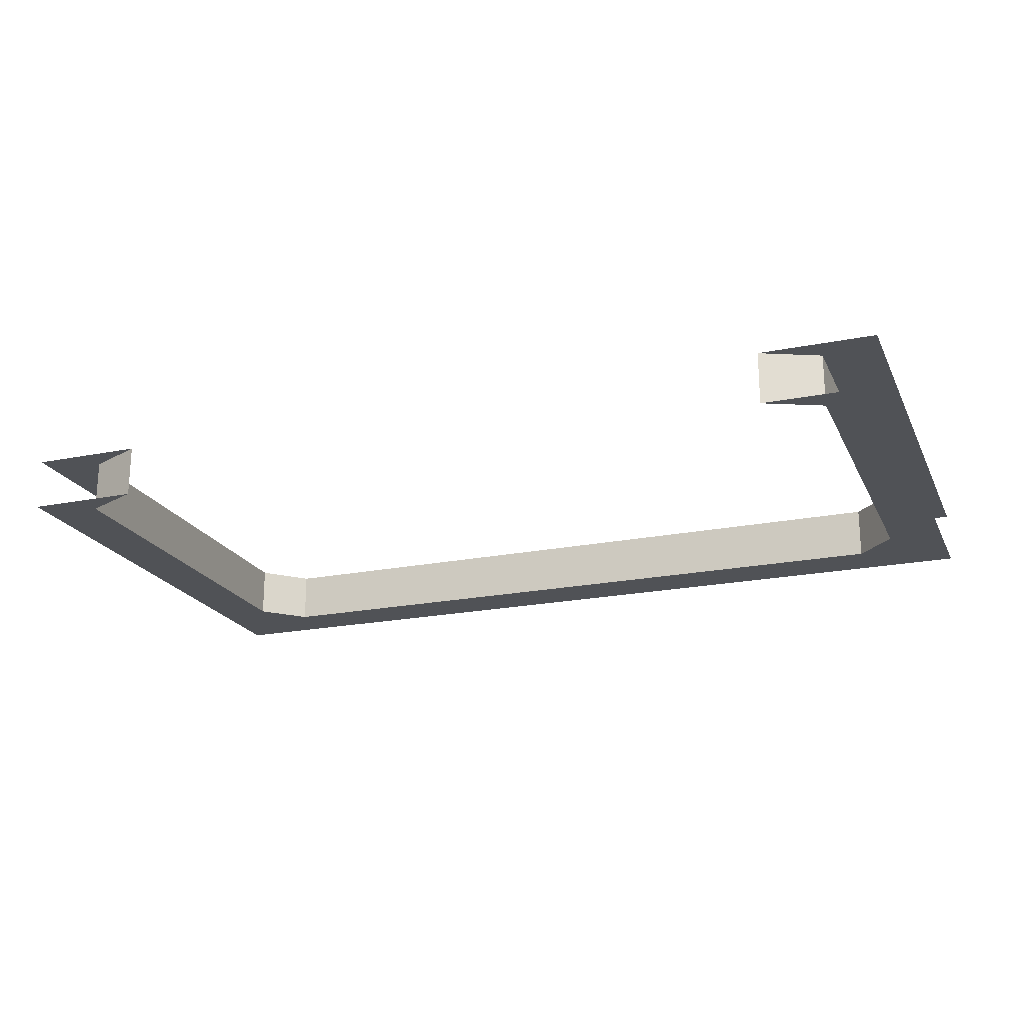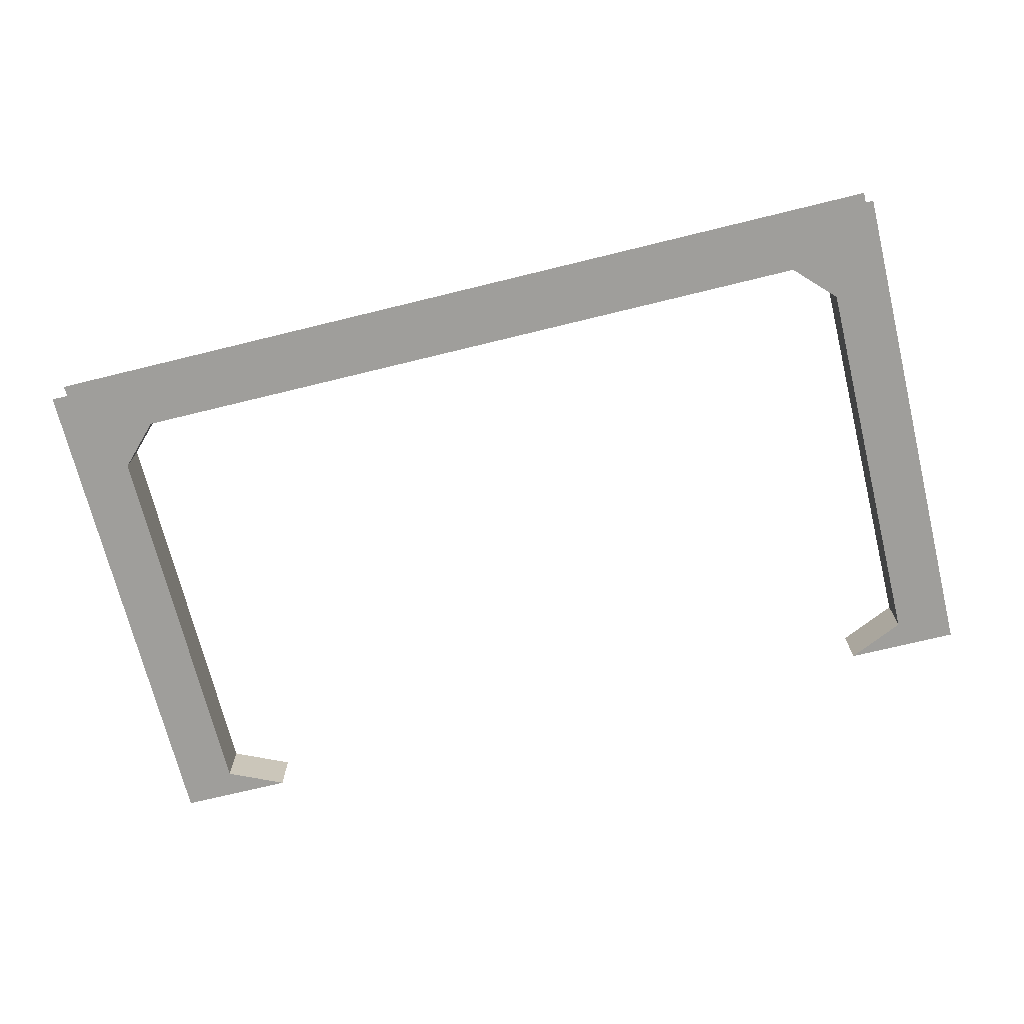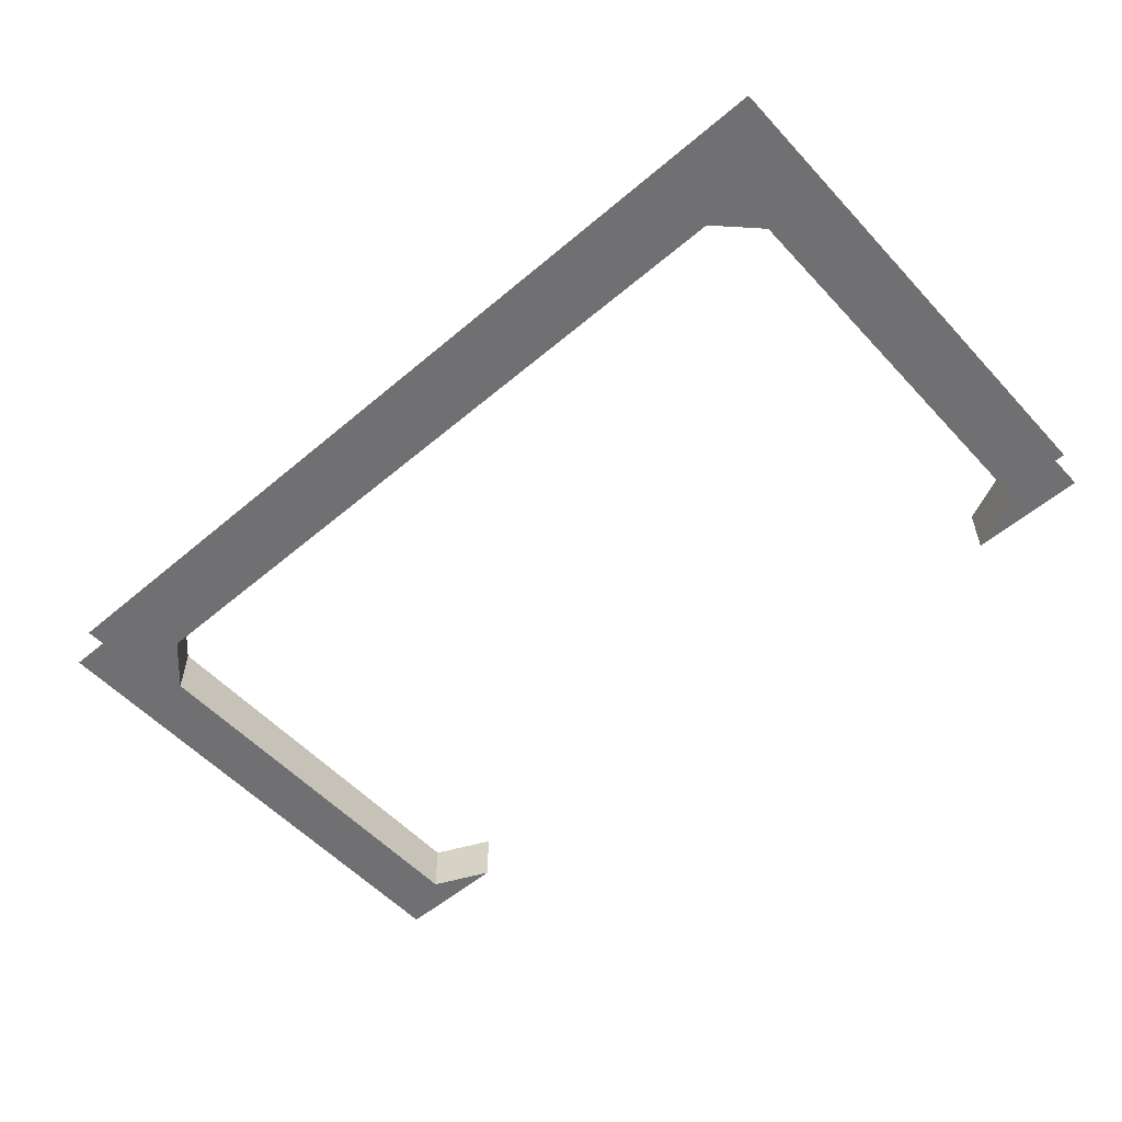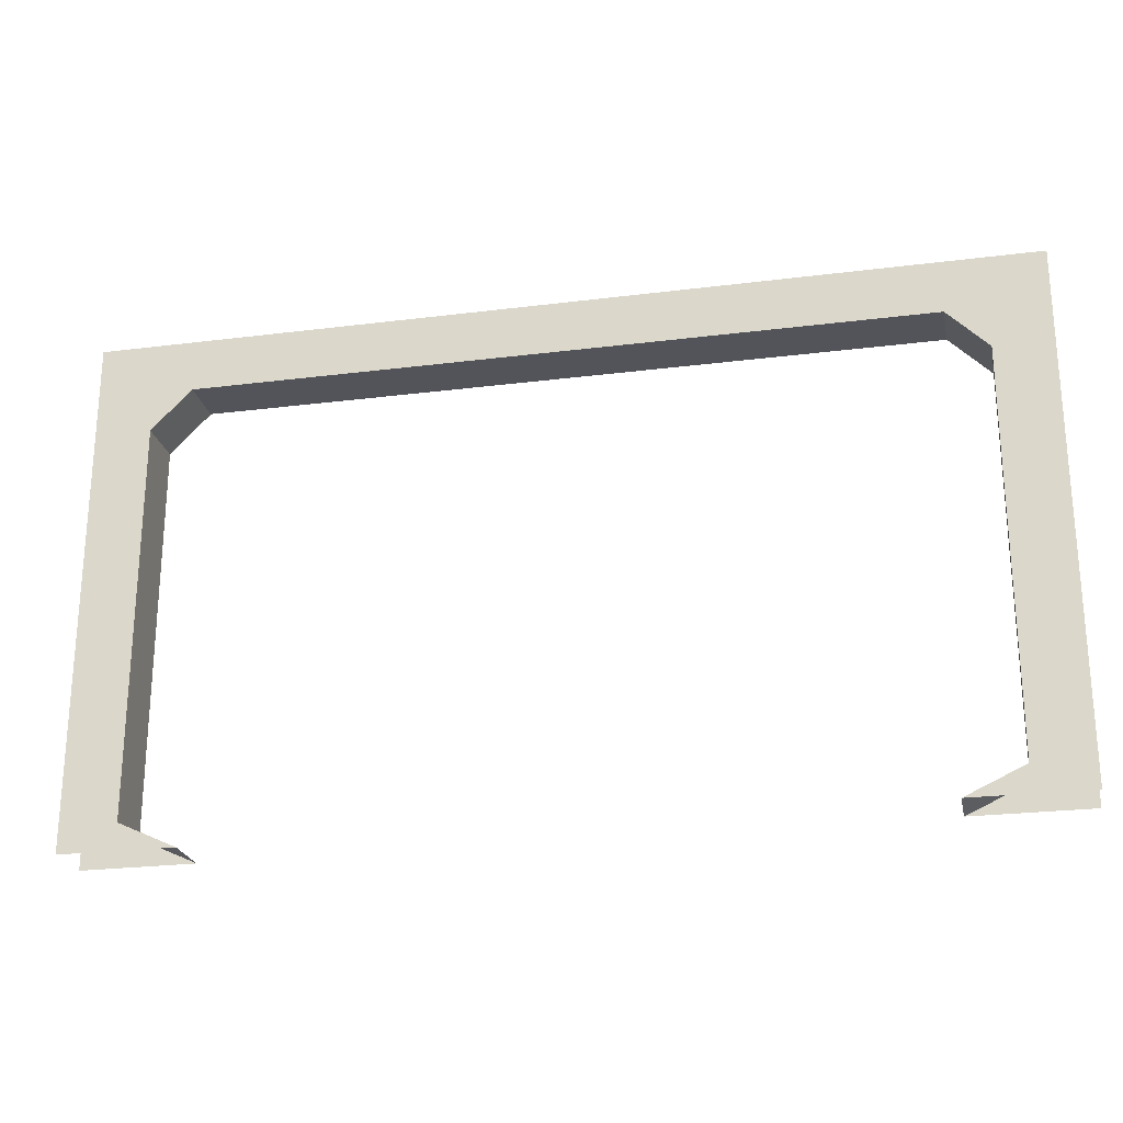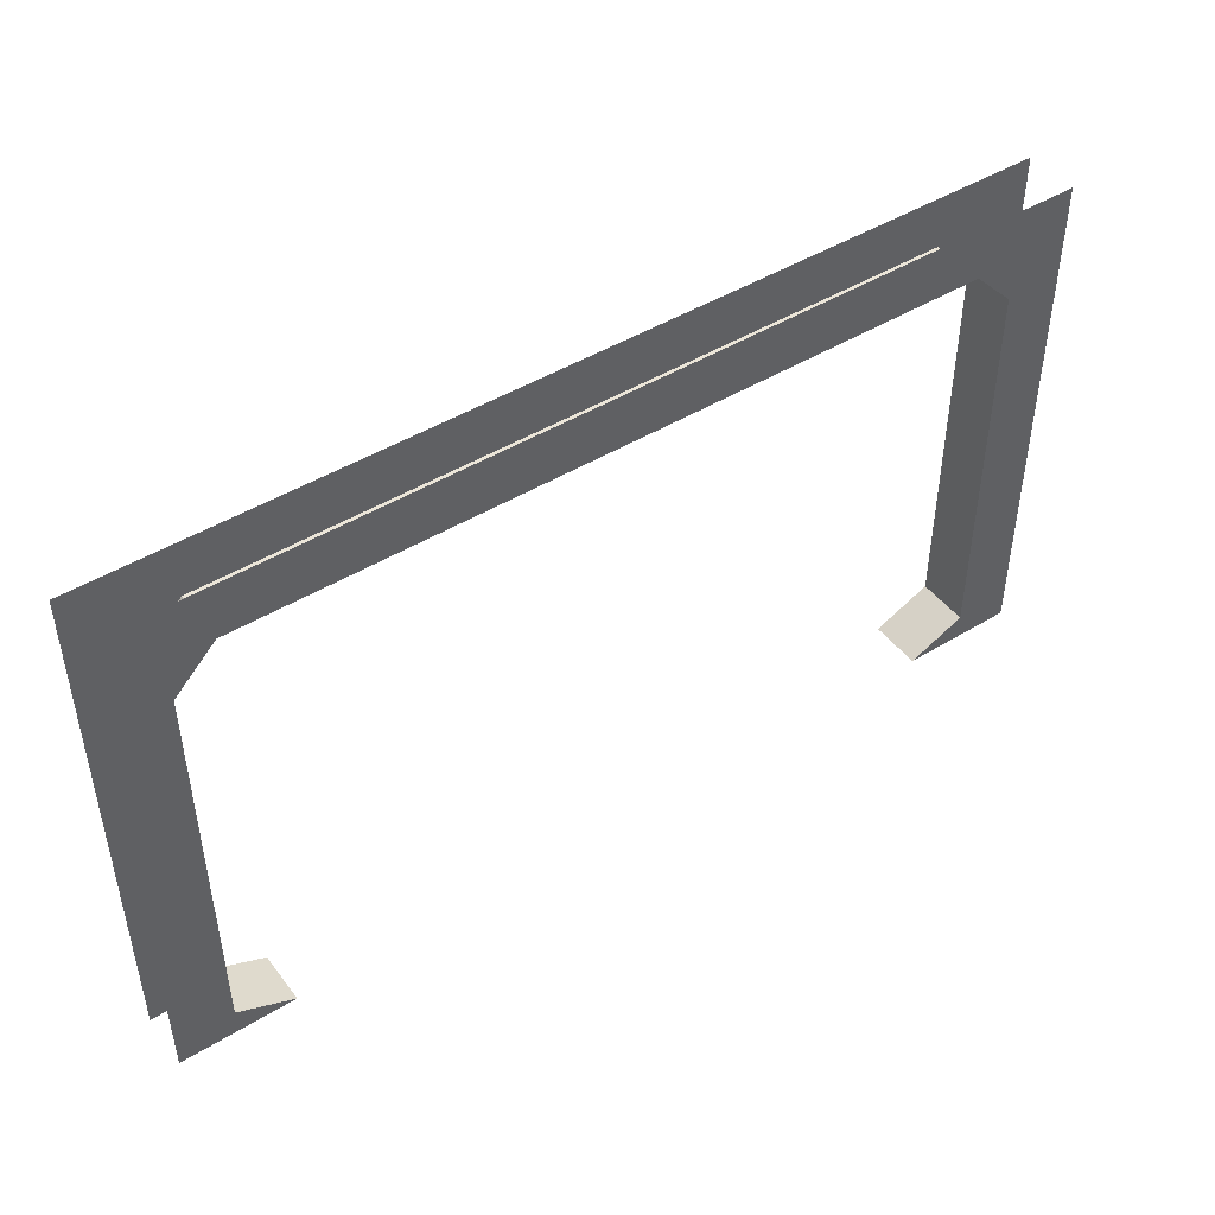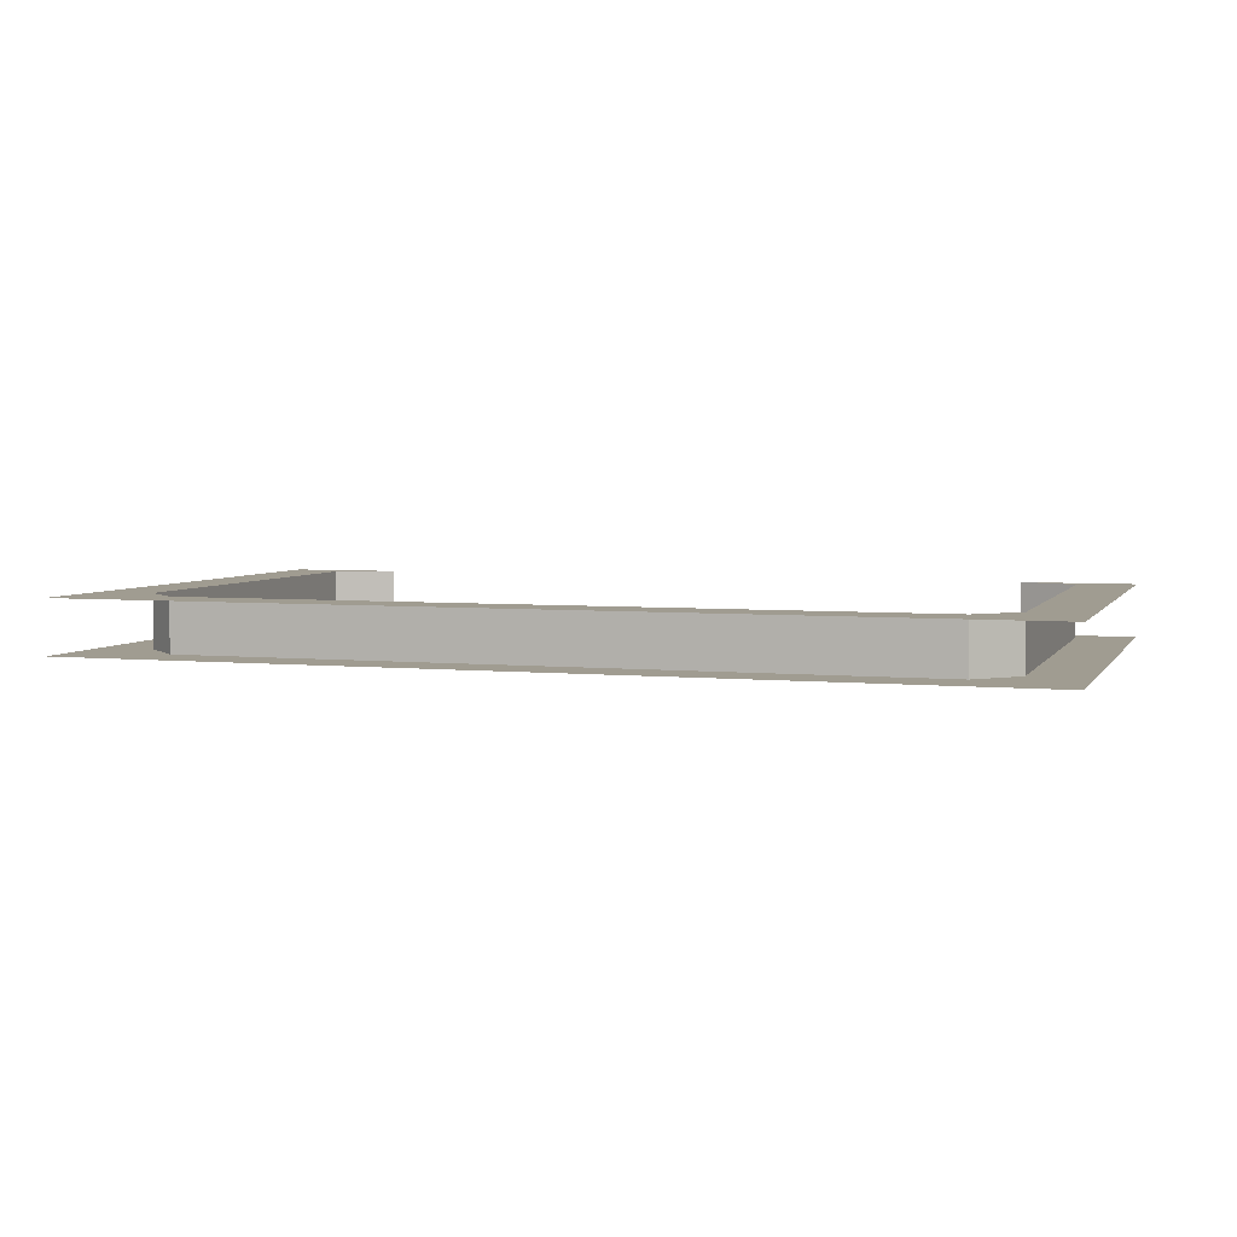
<metadata>
{"format":"obj","ext":"obj","renderer":"f3d","projection":"perspective","resolution":1024,"background":"white","views":[{"elev":-20.8,"azim":20.0,"up":"+Z"},{"elev":-70.8,"azim":-166.2,"up":"+Z"},{"elev":-55.0,"azim":-138.2,"up":"+Z"},{"elev":-23.9,"azim":-168.1,"up":"+Y"},{"elev":46.0,"azim":-35.0,"up":"+Y"},{"elev":4.3,"azim":-162.2,"up":"+Z"}]}
</metadata>
<code>
g default
v 1754 912.3 927.2
v 1754 912.3 875.3
v 1642 404.7 927.2
v 1642 404.7 875.3
v 1754 404.7 875.3
v 1754 404.7 927.2
v 1698 430.9 927.2
v 1698 430.9 875.3
v 1754 430.9 875.3
v 1754 430.9 927.2
v 1698 820.4 927.2
v 1659 860.3 927.2
v 1698 820.4 875.3
v 1659 860.3 875.3
v 962.6 404.7 927.2
v 962.6 404.7 875.3
v 850.2 404.7 875.3
v 850.2 404.7 927.2
v 945.4 860.3 875.3
v 945.4 860.3 927.2
v 850.2 912.3 927.2
v 850.2 912.3 875.3
v 905.9 430.9 927.2
v 905.9 430.9 875.3
v 850.2 430.9 875.3
v 850.2 430.9 927.2
v 905.9 820.4 927.2
v 905.9 820.4 875.3
g pCube6
f 7 8 4 3
f 8 9 5 4
f 10 7 3 6
f 11 13 8 7
f 11 12 14 13
f 11 1 12
f 2 13 14
f 10 1 11 7
f 2 9 8 13
f 12 20 19 14
f 23 15 16 24
f 24 16 17 25
f 26 18 15 23
f 27 23 24 28
f 27 28 19 20
f 27 20 21
f 22 19 28
f 14 19 22 2
f 1 21 20 12
f 26 23 27 21
f 22 28 24 25

</code>
